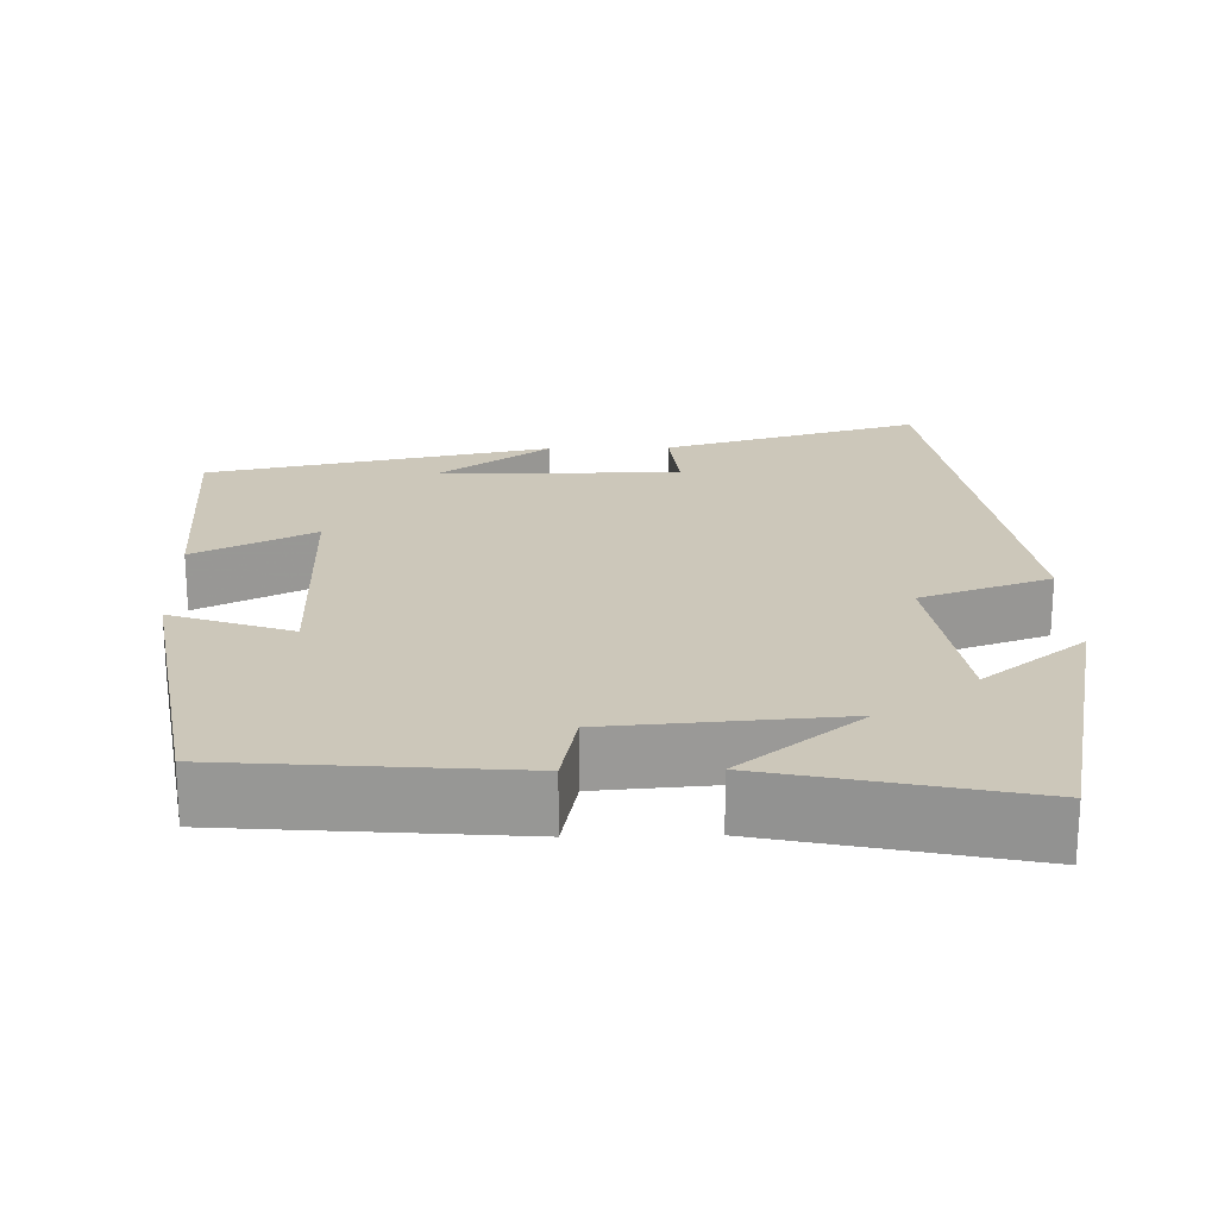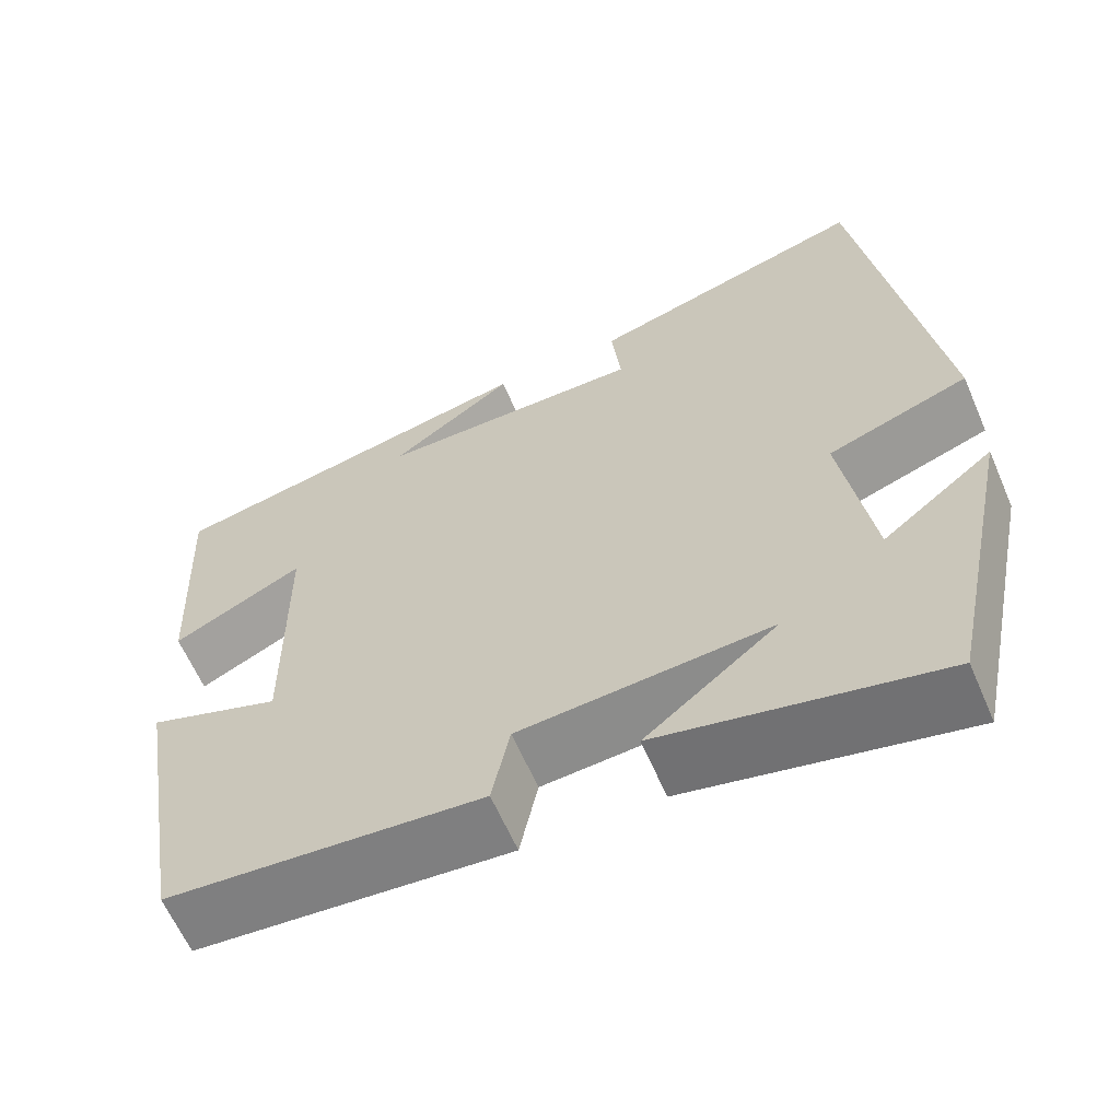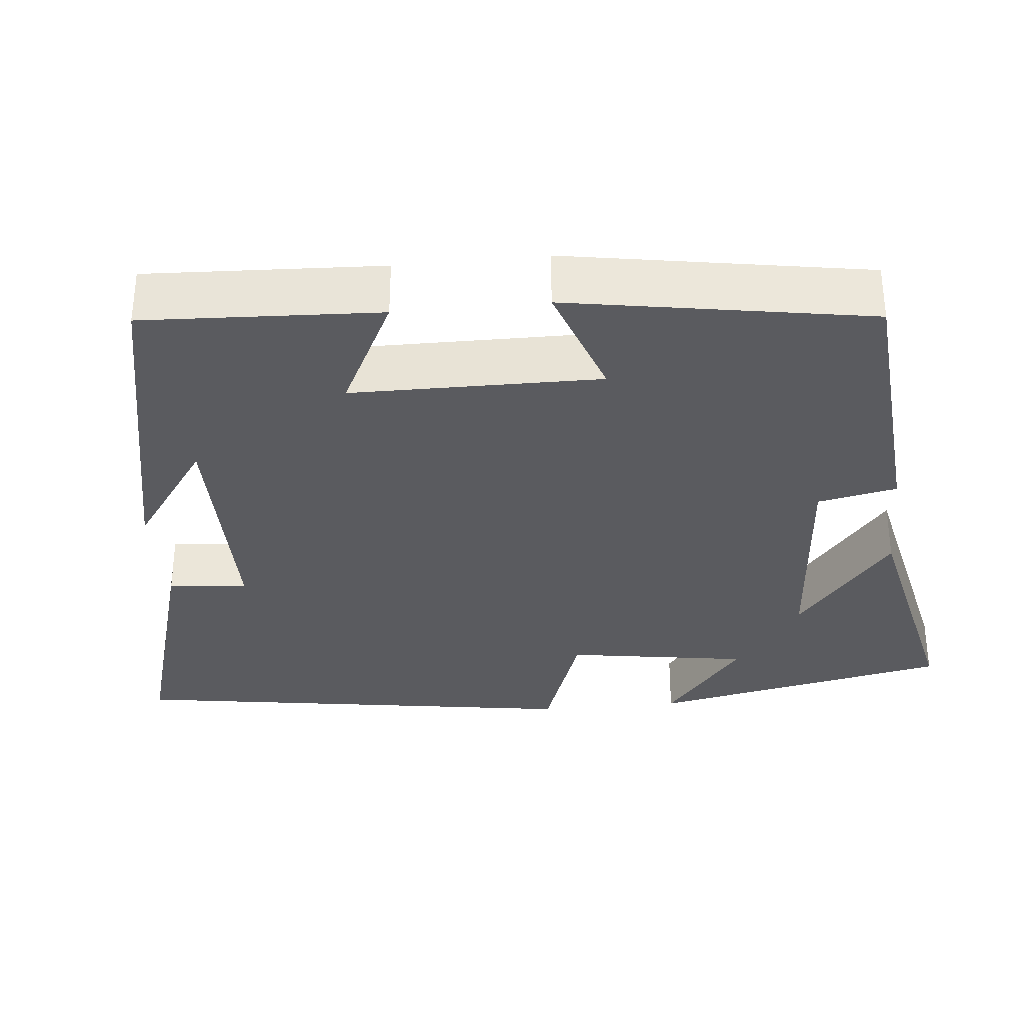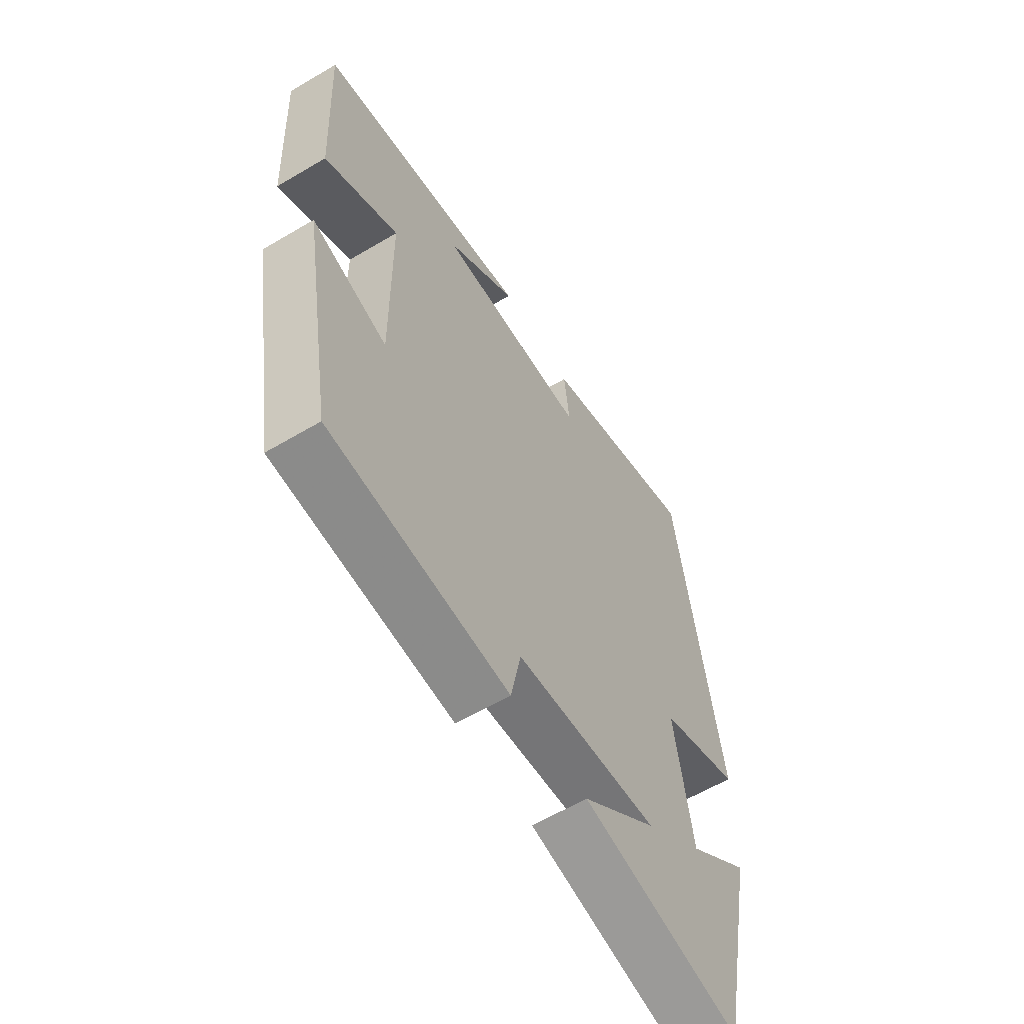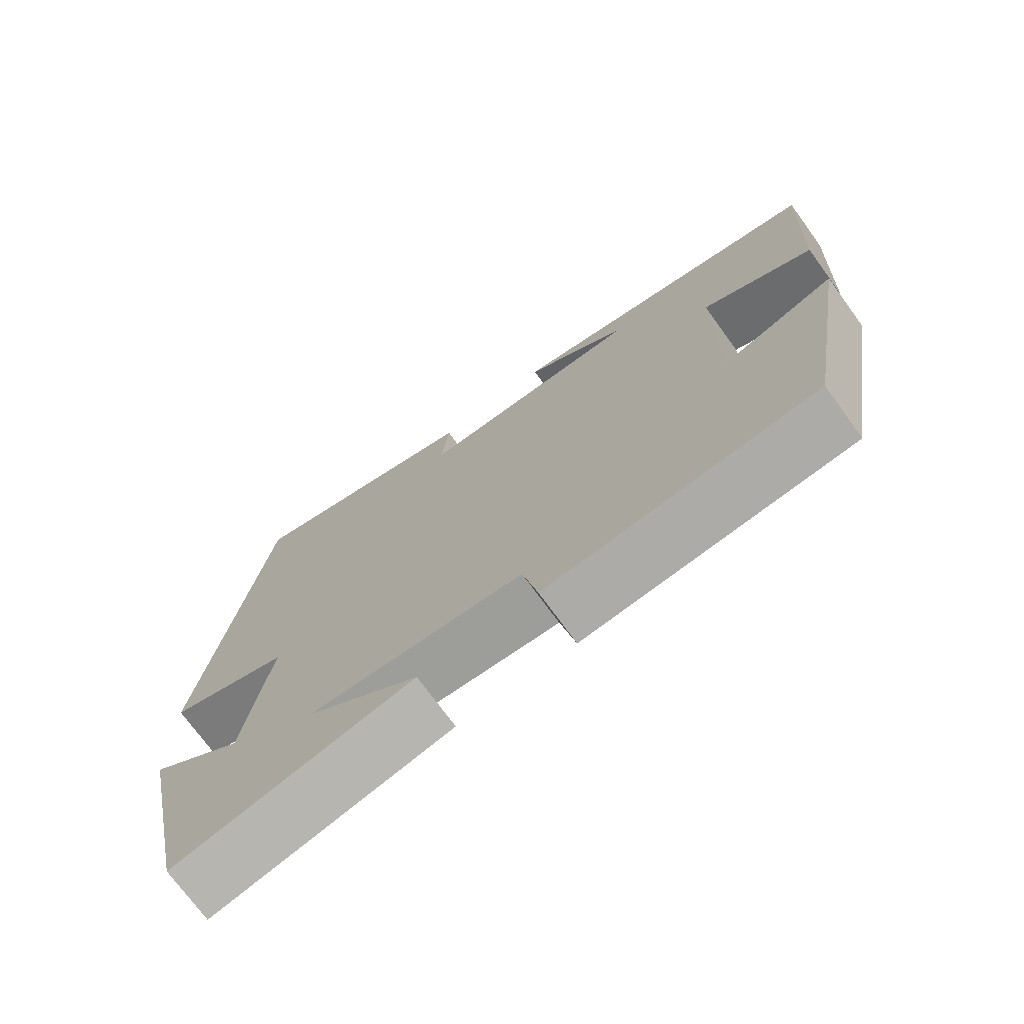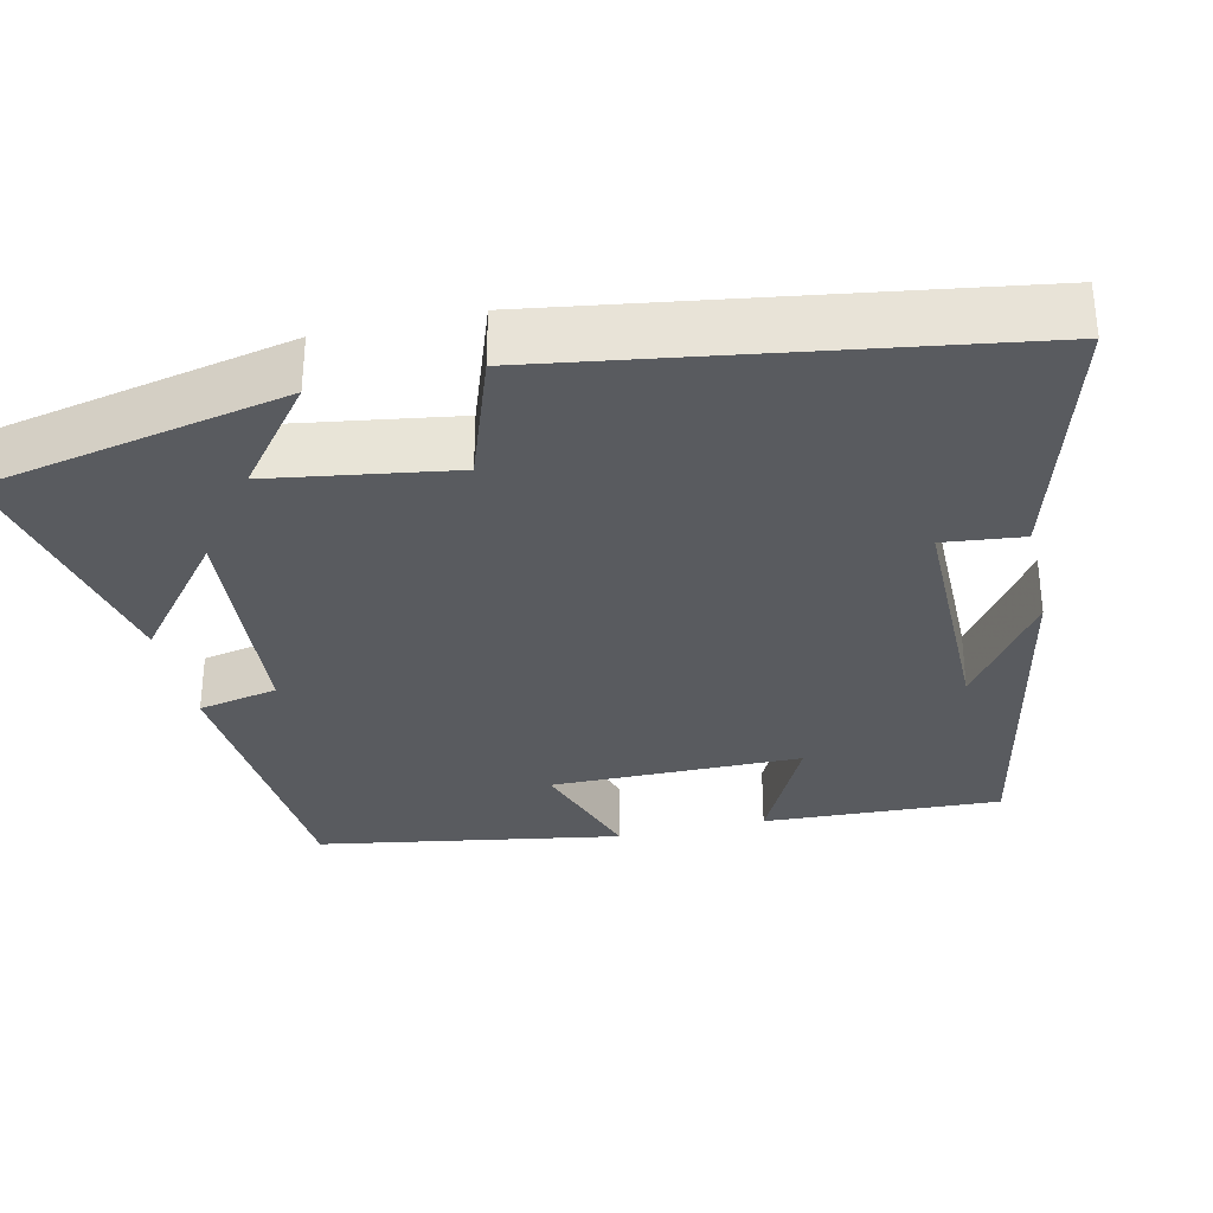
<metadata>
{"format":"obj","ext":"obj","renderer":"f3d","projection":"perspective","resolution":1024,"background":"white","views":[{"elev":21.4,"azim":178.7,"up":"+Y"},{"elev":-62.1,"azim":-156.7,"up":"+Z"},{"elev":-33.0,"azim":95.6,"up":"+Y"},{"elev":-60.0,"azim":121.3,"up":"+Z"},{"elev":-73.4,"azim":36.1,"up":"+Z"},{"elev":-32.5,"azim":-77.2,"up":"+Y"}]}
</metadata>
<code>
v 0.435 0.07 -0.47
v 0.067 0.07 -0.5
v 0.046 0.07 -0.398
v -0.248 0.07 -0.376
v -0.093 0.07 -0.5
v -0.42 0.07 -0.571
v -0.5 0.07 -0.184
v -0.37 0.07 -0.286
v -0.334 0.07 -0.052
v -0.5 0.07 0.006
v -0.411 0.07 0.594
v -0.082 0.07 0.5
v -0.093 0.07 0.398
v 0.219 0.07 0.398
v 0.074 0.07 0.5
v 0.514 0.07 0.41
v 0.5 0.07 0.107
v 0.347 0.07 0.183
v 0.345 0.07 -0.137
v 0.5 0.07 -0.083
v 0.435 0 -0.47
v 0.067 0 -0.5
v 0.046 0 -0.398
v -0.248 0 -0.376
v -0.093 0 -0.5
v -0.42 0 -0.571
v -0.5 0 -0.184
v -0.37 0 -0.286
v -0.334 0 -0.052
v -0.5 0 0.006
v -0.411 0 0.594
v -0.082 0 0.5
v -0.093 0 0.398
v 0.219 0 0.398
v 0.074 0 0.5
v 0.514 0 0.41
v 0.5 0 0.107
v 0.347 0 0.183
v 0.345 0 -0.137
v 0.5 0 -0.083
f 19 20 1 2
f 18 19 2 3
f 16 17 18
f 14 15 16
f 14 16 18
f 13 14 18 3
f 9 10 11 12
f 8 9 12 13
f 6 7 8
f 4 5 6 8
f 3 4 8 13
f 22 21 40 39
f 23 22 39 38
f 38 37 36
f 36 35 34
f 38 36 34
f 23 38 34 33
f 32 31 30 29
f 33 32 29 28
f 28 27 26
f 28 26 25 24
f 33 28 24 23
f 1 21 22 2
f 2 22 23 3
f 3 23 24 4
f 4 24 25 5
f 5 25 26 6
f 6 26 27 7
f 7 27 28 8
f 8 28 29 9
f 9 29 30 10
f 10 30 31 11
f 11 31 32 12
f 12 32 33 13
f 13 33 34 14
f 14 34 35 15
f 15 35 36 16
f 16 36 37 17
f 17 37 38 18
f 18 38 39 19
f 19 39 40 20
f 20 40 21 1

</code>
